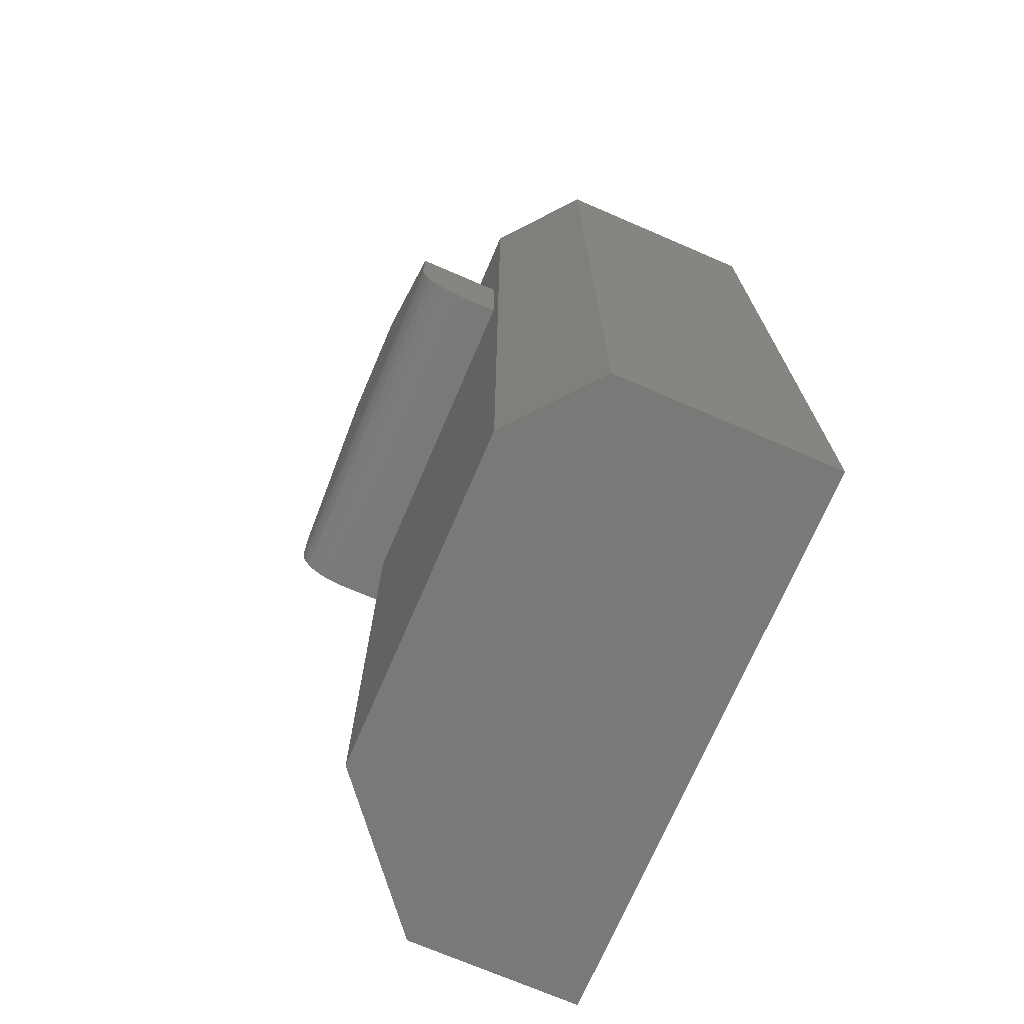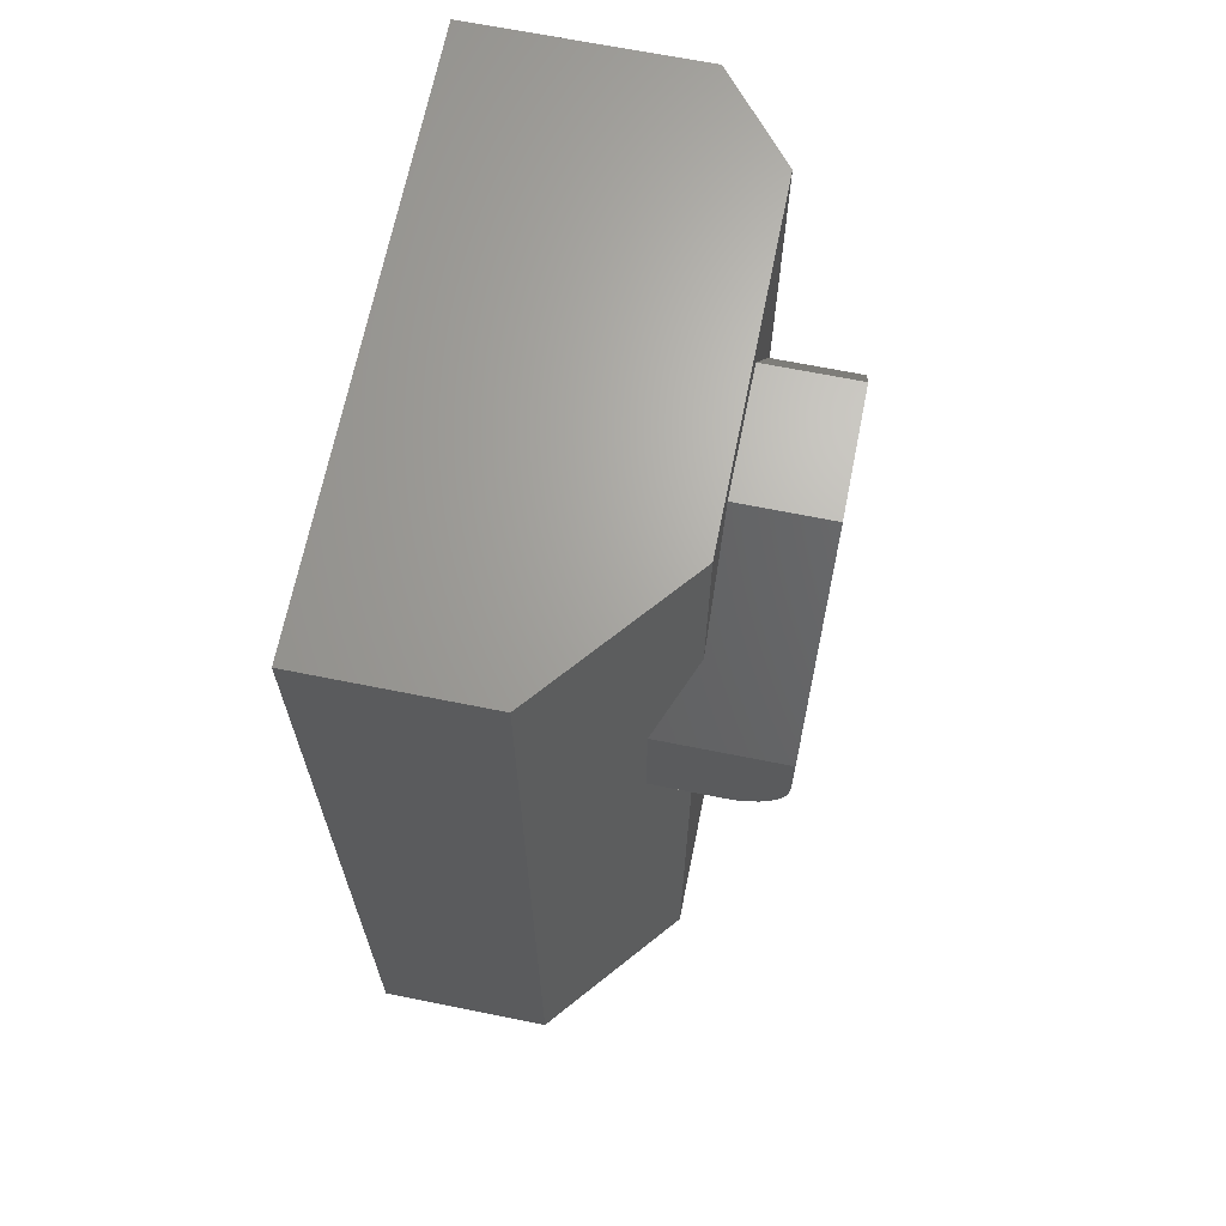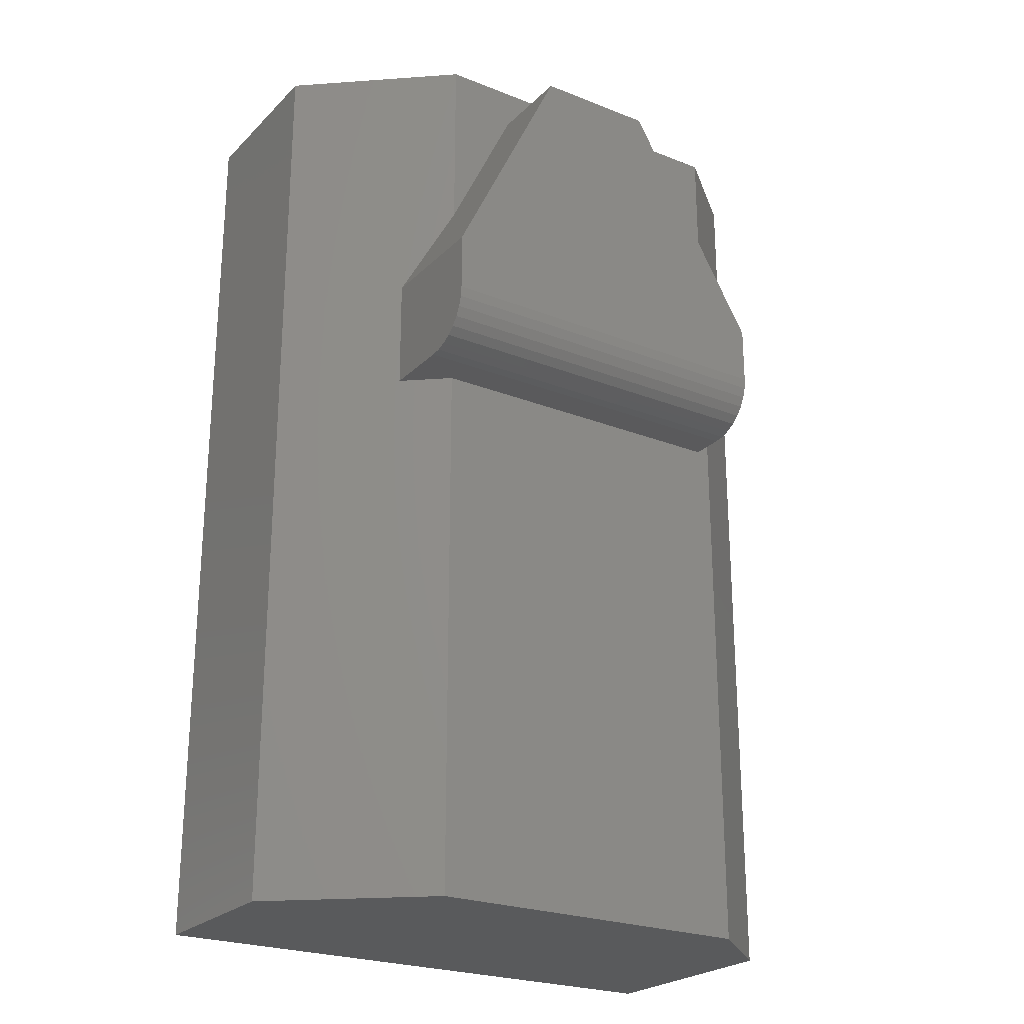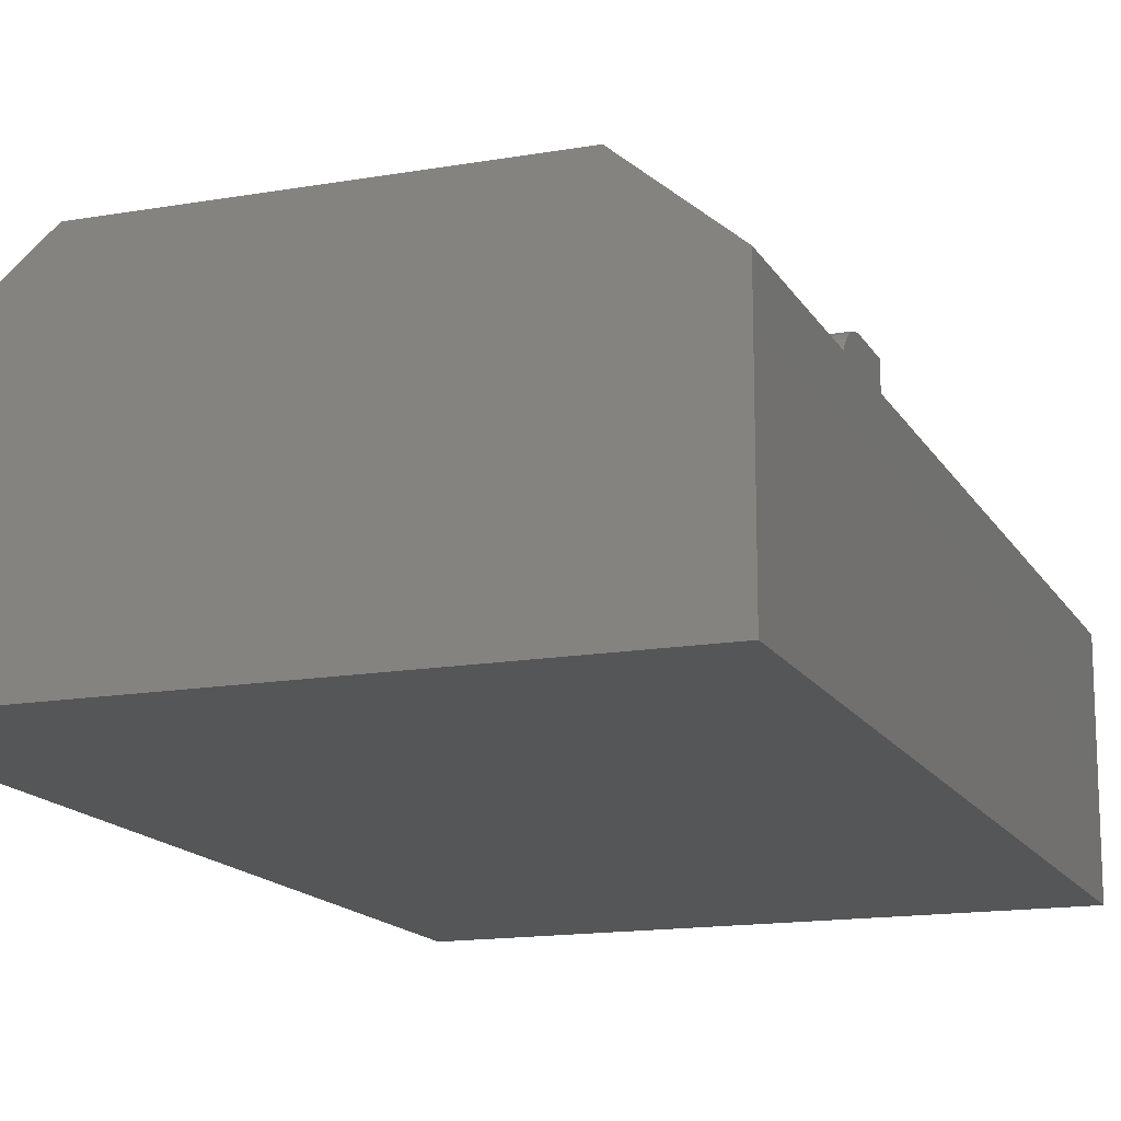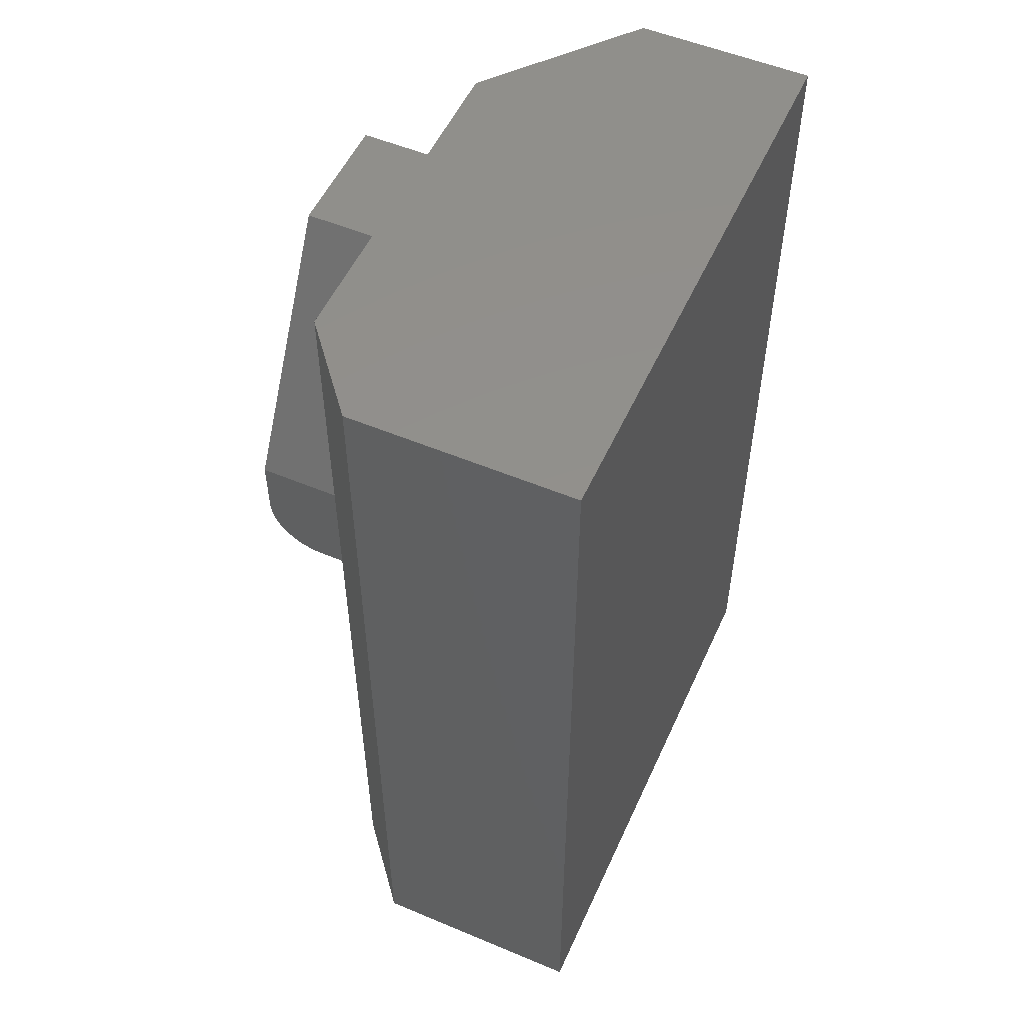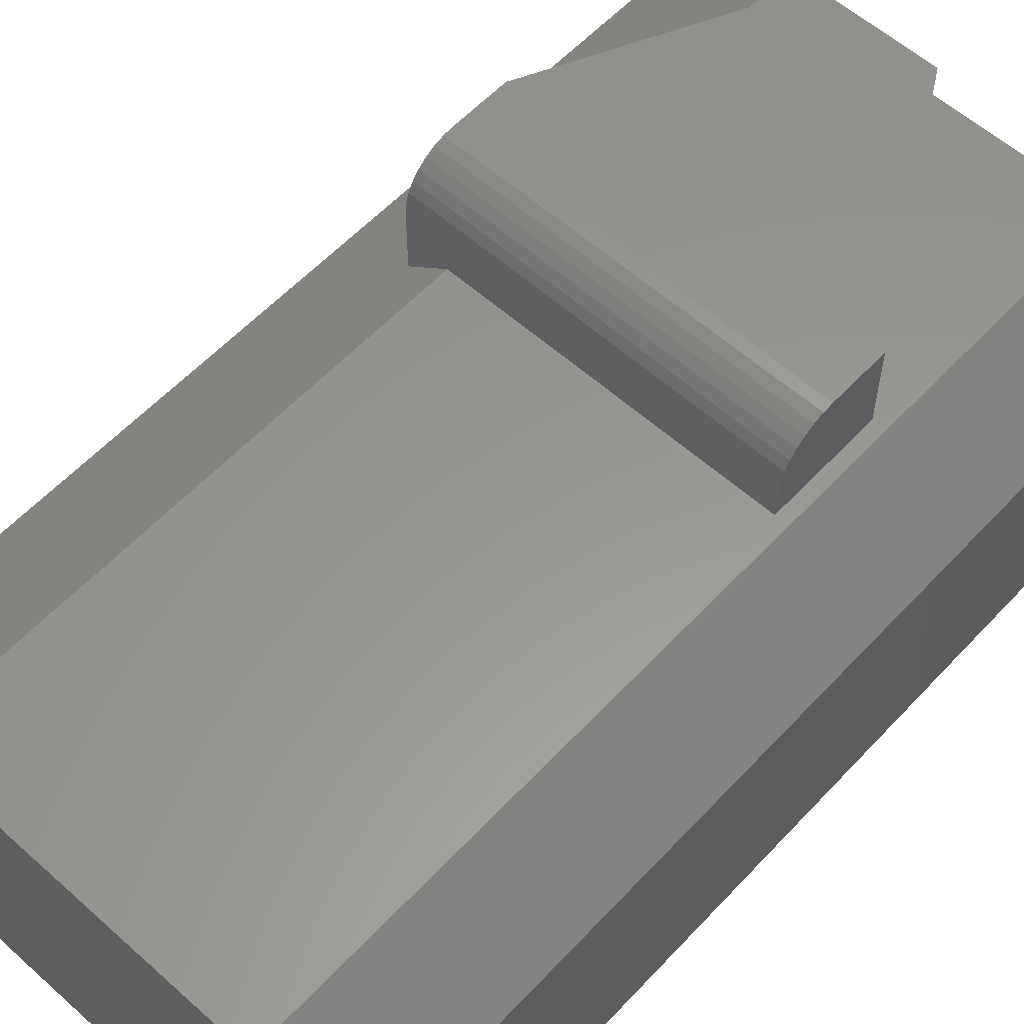
<metadata>
{"format":"stl","ext":"stl","renderer":"f3d","projection":"perspective","resolution":1024,"background":"white","views":[{"elev":-72.3,"azim":66.7,"up":"+Y"},{"elev":67.0,"azim":-78.6,"up":"+Y"},{"elev":-24.2,"azim":-33.1,"up":"+Y"},{"elev":-15.2,"azim":20.3,"up":"+Z"},{"elev":53.4,"azim":114.1,"up":"+Y"},{"elev":58.4,"azim":42.6,"up":"+Z"}]}
</metadata>
<code>
# stl→obj: 52 verts, 96 faces
v -0.07895 -0.004605 0.3203
v -0.1835 -0.004605 0.3203
v 0.03906 -0.2069 0.3203
v -0.2812 -0.2069 0.3203
v 0.03906 -0.2578 0.3203
v -0.2812 -0.2578 0.3203
v -0.2812 -0.2758 0.3167
v -0.2812 -0.267 0.3194
v -0.2812 -0.2069 0.2137
v -0.2812 -0.3047 0.2137
v -0.2812 -0.3047 0.2734
v -0.2812 -0.3038 0.2826
v -0.2812 -0.3011 0.2914
v -0.2812 -0.2968 0.2995
v -0.2812 -0.291 0.3066
v -0.2812 -0.2839 0.3124
v 0.03906 -0.267 0.3194
v 0.03906 -0.2758 0.3167
v 0.03906 -0.2839 0.3124
v 0.03906 -0.291 0.3066
v 0.03906 -0.2968 0.2995
v 0.03906 -0.3011 0.2914
v 0.03906 -0.3038 0.2826
v 0.03906 -0.3047 0.2734
v 0.03906 -0.3047 0.2447
v 0.03906 -0.2069 0.2447
v -0.2442 -0.3047 0.2447
v -0.07895 -0.004605 0.2447
v -0.1835 -0.004605 0.2447
v -0.2442 -0.1302 0.2447
v 0.05079 0.03125 0.2447
v 0.05079 -0.7812 0.2447
v -0.2442 -0.7812 0.2447
v -0.2442 0.03125 0.2447
v -0.3672 -0.7812 0.1421
v -0.3672 0.03125 0.1421
v -0.3672 0.03125 -0.007812
v 0.125 0.03125 -0.007812
v -0.3672 -0.7812 -0.007812
v 0.125 -0.7812 -0.007812
v 0.125 0.03125 0.1828
v 0.125 -0.7812 0.1828
v 0.0625 -0.7188 0.1535
v 0.0625 -0.7188 0.05469
v 0.02816 -0.7188 0.1822
v -0.3047 -0.7188 0.05469
v -0.3047 -0.7188 0.1822
v 0.02816 -0.03125 0.1822
v -0.3047 -0.03125 0.1822
v -0.3047 -0.03125 0.05469
v 0.0625 -0.03125 0.05469
v 0.0625 -0.03125 0.1535
f 1 2 3
f 3 2 4
f 3 4 5
f 5 4 6
f 6 7 8
f 4 9 10
f 4 10 11
f 4 11 12
f 4 12 13
f 4 13 14
f 4 14 15
f 4 15 16
f 4 16 7
f 4 7 6
f 5 17 18
f 3 5 18
f 3 18 19
f 3 19 20
f 3 20 21
f 3 21 22
f 3 22 23
f 3 23 24
f 3 24 25
f 3 25 26
f 25 24 27
f 27 24 11
f 27 11 10
f 11 24 12
f 12 24 23
f 12 23 13
f 13 23 22
f 13 22 14
f 14 22 21
f 14 21 15
f 15 21 20
f 15 20 16
f 16 20 19
f 16 19 7
f 7 19 18
f 7 18 8
f 8 18 17
f 8 17 6
f 6 17 5
f 3 26 1
f 1 26 28
f 28 29 1
f 1 29 2
f 2 29 4
f 4 29 30
f 4 30 9
f 26 31 28
f 32 31 26
f 32 26 25
f 32 25 27
f 32 27 33
f 28 31 29
f 29 31 34
f 29 34 30
f 33 27 35
f 35 27 10
f 35 10 36
f 36 10 9
f 36 9 34
f 34 9 30
f 37 38 39
f 39 38 40
f 38 41 40
f 40 41 42
f 41 31 42
f 42 31 32
f 36 37 35
f 35 37 39
f 41 38 31
f 36 34 37
f 37 34 31
f 37 31 38
f 32 40 42
f 40 32 39
f 39 32 33
f 39 33 35
f 43 44 45
f 45 44 46
f 45 46 47
f 48 45 49
f 49 45 47
f 49 47 50
f 50 47 46
f 50 46 51
f 51 46 44
f 51 44 52
f 52 44 43
f 52 43 48
f 48 43 45
f 49 50 48
f 48 50 51
f 48 51 52

</code>
